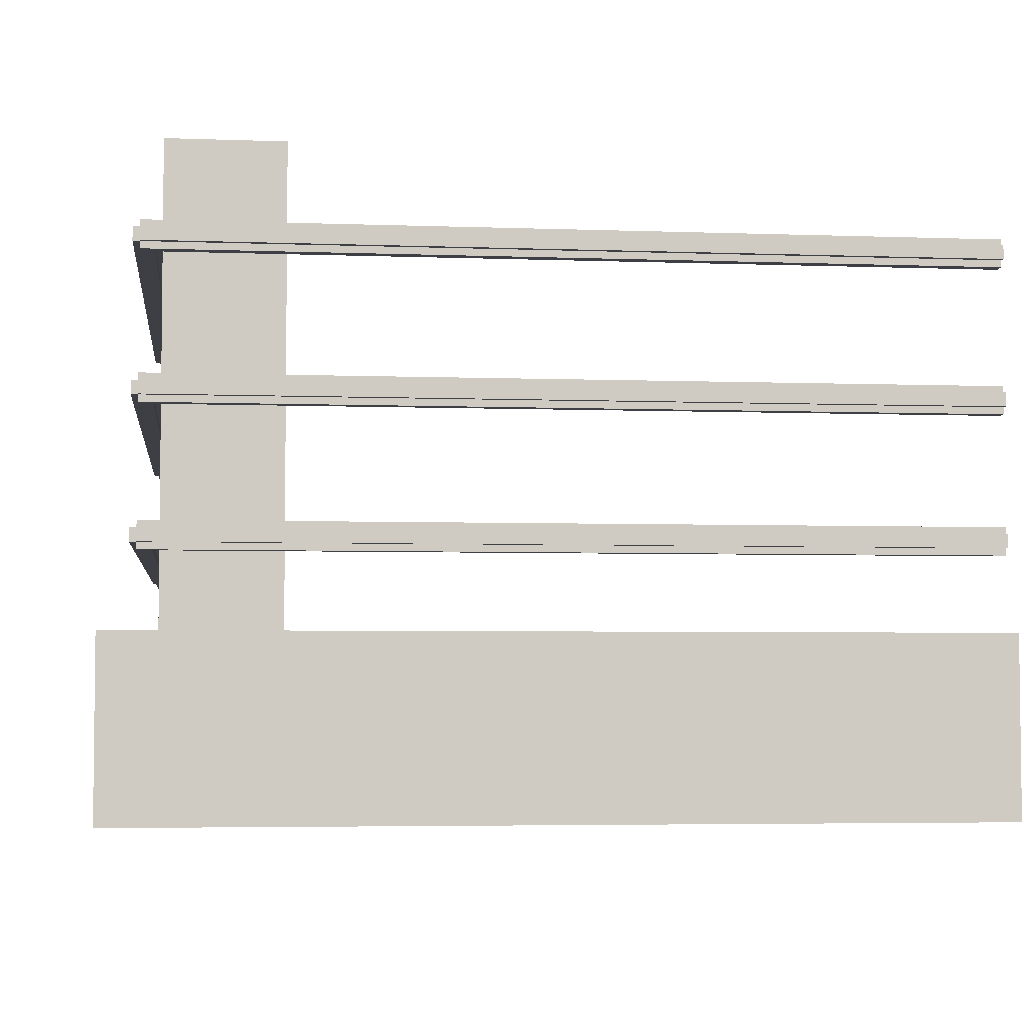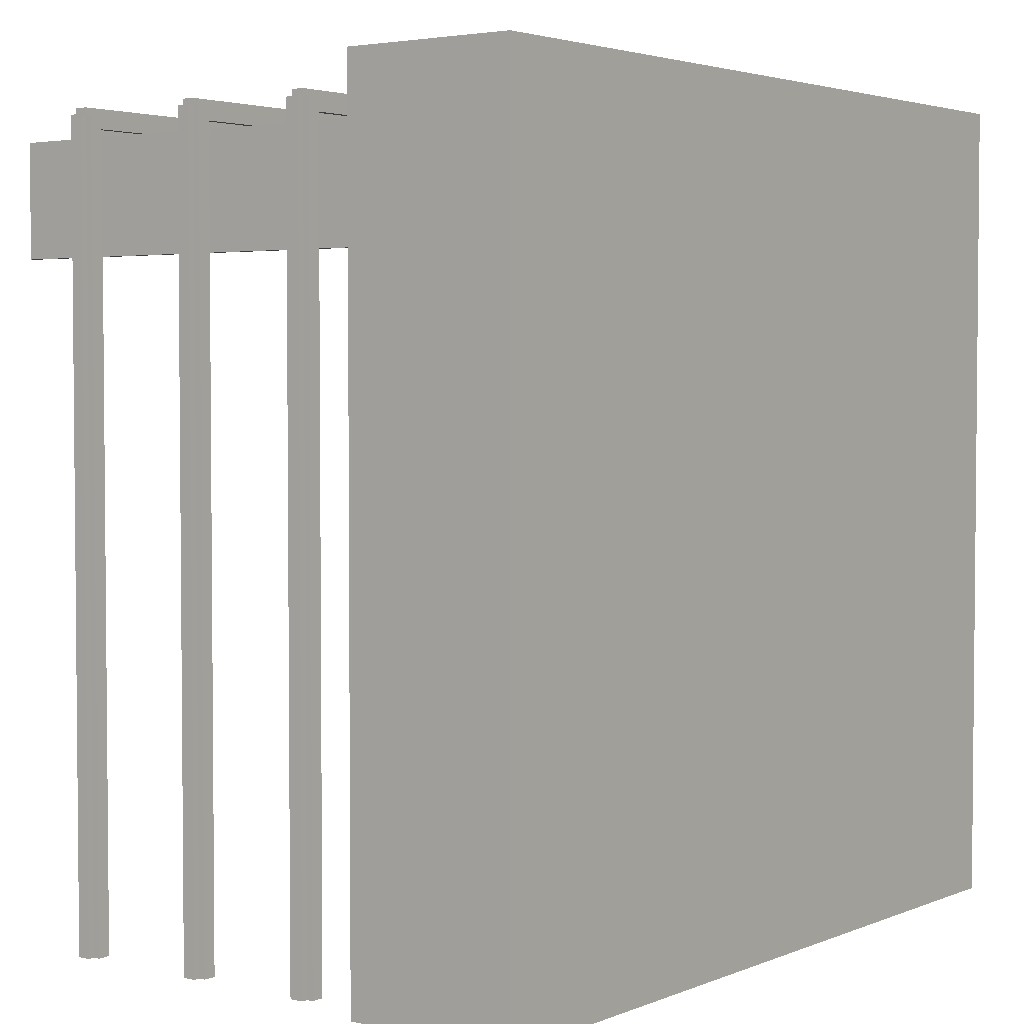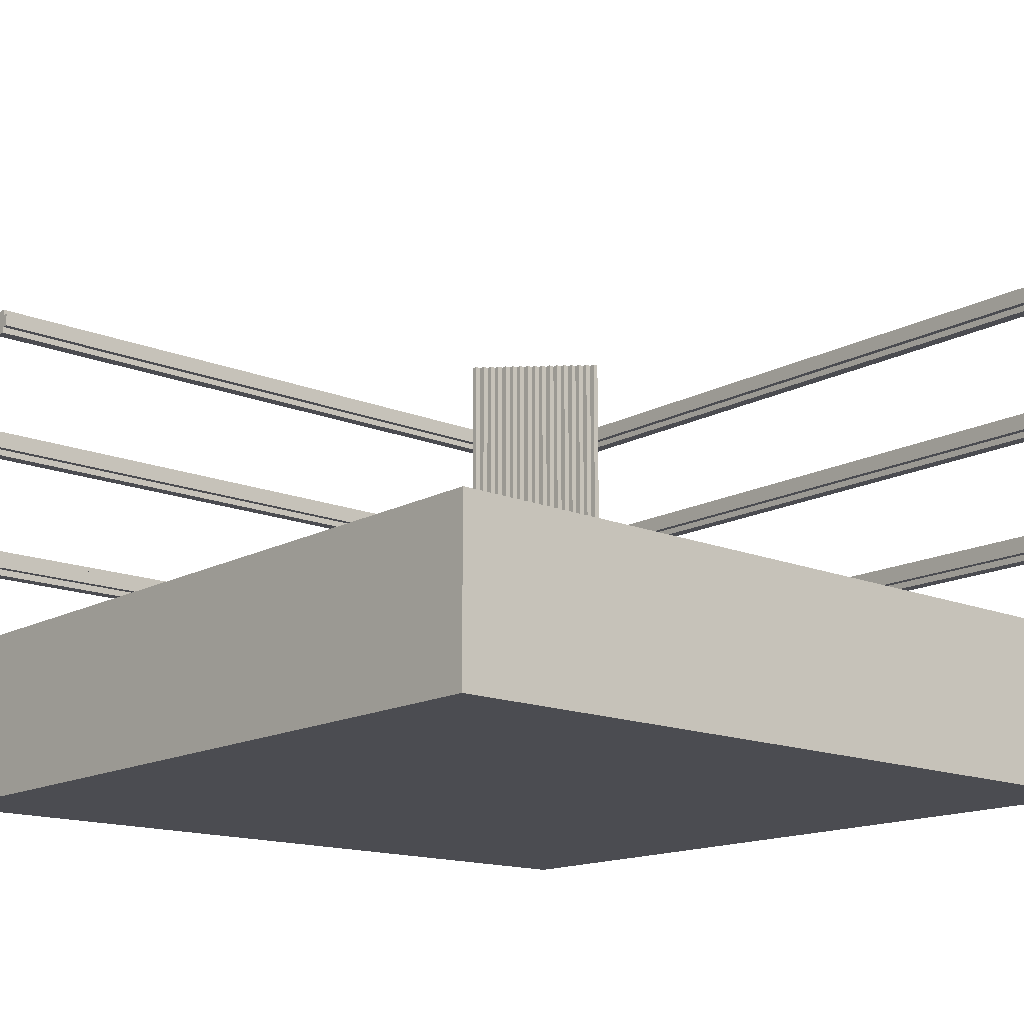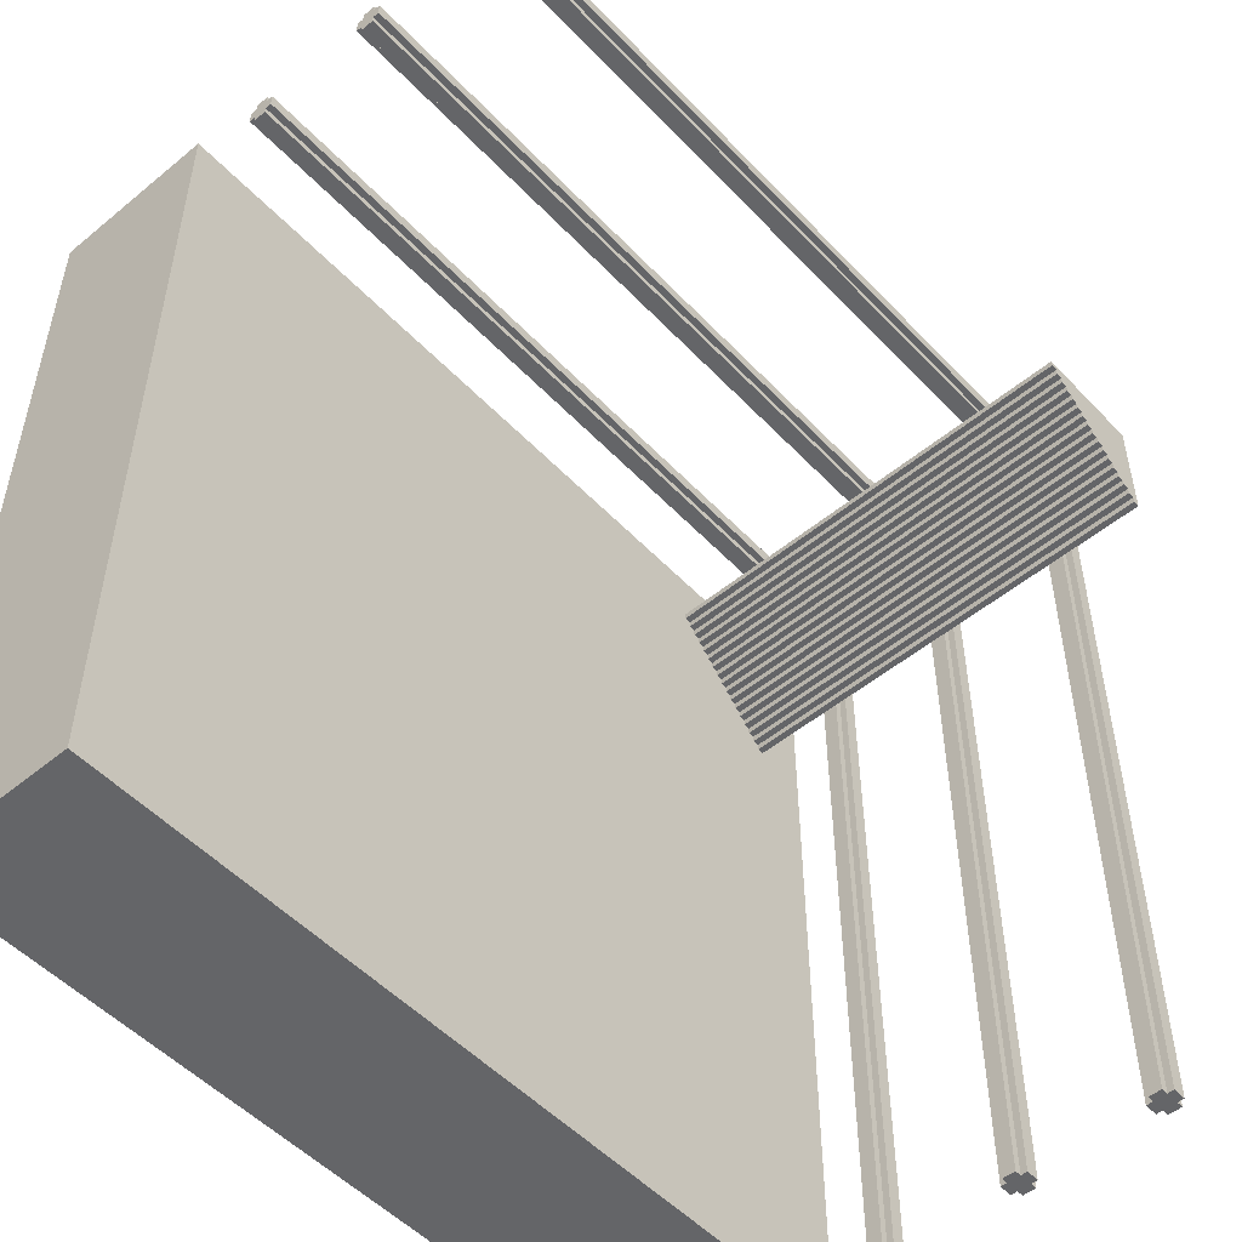
<metadata>
{"format":"obj","ext":"obj","renderer":"f3d","projection":"perspective","resolution":1024,"background":"white","views":[{"elev":-4.4,"azim":-6.9,"up":"+Y"},{"elev":3.2,"azim":-53.1,"up":"+Z"},{"elev":-15.3,"azim":138.9,"up":"+Y"},{"elev":-51.6,"azim":131.7,"up":"+Z"}]}
</metadata>
<code>
g ringue
v -63 0 63
v -63 0 -63
v -63 26 63
v -63 26 -63
v -59 38 58
v -59 38 -63
v -59 40 58
v -59 40 -63
v -59 58 58
v -59 58 -63
v -59 60 58
v -59 60 -63
v -59 79 58
v -59 79 -63
v -59 81 58
v -59 81 -63
v -58 37 58
v -58 37 -63
v -58 38 59
v -58 38 58
v -58 38 -63
v -58 40 59
v -58 40 58
v -58 40 -63
v -58 41 58
v -58 41 -63
v -58 57 58
v -58 57 -63
v -58 58 59
v -58 58 58
v -58 58 -63
v -58 60 59
v -58 60 58
v -58 60 -63
v -58 61 58
v -58 61 -63
v -58 78 58
v -58 78 -63
v -58 79 59
v -58 79 58
v -58 79 -63
v -58 81 59
v -58 81 58
v -58 81 -63
v -58 82 58
v -58 82 -63
v -55 26 55
v -55 26 38
v -55 38 55
v -55 38 38
v -55 40 55
v -55 40 38
v -55 58 55
v -55 58 38
v -55 60 55
v -55 60 38
v -55 79 55
v -55 79 38
v -55 81 55
v -55 81 38
v -55 94 55
v -55 94 38
v -56 37 56
v -56 37 -63
v -56 38 56
v -56 38 -63
v -56 40 56
v -56 40 -63
v -56 41 56
v -56 41 -63
v -56 57 56
v -56 57 -63
v -56 58 56
v -56 58 -63
v -56 60 56
v -56 60 -63
v -56 61 56
v -56 61 -63
v -56 78 56
v -56 78 -63
v -56 79 56
v -56 79 -63
v -56 81 56
v -56 81 -63
v -56 82 56
v -56 82 -63
v -55 38 38
v -55 38 -63
v -55 40 38
v -55 40 -63
v -55 58 38
v -55 58 -63
v -55 60 38
v -55 60 -63
v -55 79 38
v -55 79 -63
v -55 81 38
v -55 81 -63
v -54 26 39
v -54 26 38
v -54 94 39
v -54 94 38
v -53 26 40
v -53 26 39
v -53 94 40
v -53 94 39
v -52 26 41
v -52 26 40
v -52 94 41
v -52 94 40
v -51 26 42
v -51 26 41
v -51 94 42
v -51 94 41
v -50 26 43
v -50 26 42
v -50 94 43
v -50 94 42
v -49 26 44
v -49 26 43
v -49 94 44
v -49 94 43
v -48 26 45
v -48 26 44
v -48 94 45
v -48 94 44
v -47 26 46
v -47 26 45
v -47 94 46
v -47 94 45
v -46 26 47
v -46 26 46
v -46 94 47
v -46 94 46
v -45 26 48
v -45 26 47
v -45 94 48
v -45 94 47
v -44 26 49
v -44 26 48
v -44 94 49
v -44 94 48
v -43 26 50
v -43 26 49
v -43 94 50
v -43 94 49
v -42 26 51
v -42 26 50
v -42 94 51
v -42 94 50
v -41 26 52
v -41 26 51
v -41 94 52
v -41 94 51
v -40 26 53
v -40 26 52
v -40 94 53
v -40 94 52
v -39 26 54
v -39 26 53
v -39 94 54
v -39 94 53
v -38 26 55
v -38 26 54
v -38 38 55
v -38 40 55
v -38 58 55
v -38 60 55
v -38 79 55
v -38 81 55
v -38 94 55
v -38 94 54
v 63 0 63
v 63 0 -63
v 63 26 63
v 63 26 -63
v 63 37 58
v 63 37 56
v 63 38 59
v 63 38 58
v 63 38 56
v 63 38 55
v 63 40 59
v 63 40 58
v 63 40 56
v 63 40 55
v 63 41 58
v 63 41 56
v 63 57 58
v 63 57 56
v 63 58 59
v 63 58 58
v 63 58 56
v 63 58 55
v 63 60 59
v 63 60 58
v 63 60 56
v 63 60 55
v 63 61 58
v 63 61 56
v 63 78 58
v 63 78 56
v 63 79 59
v 63 79 58
v 63 79 56
v 63 79 55
v 63 81 59
v 63 81 58
v 63 81 56
v 63 81 55
v 63 82 58
v 63 82 56
v -63 0 63
v -63 26 63
v 63 0 63
v 63 26 63
v -58 38 59
v -58 40 59
v -58 58 59
v -58 60 59
v -58 79 59
v -58 81 59
v 63 38 59
v 63 40 59
v 63 58 59
v 63 60 59
v 63 79 59
v 63 81 59
v -59 38 58
v -59 40 58
v -59 58 58
v -59 60 58
v -59 79 58
v -59 81 58
v -58 37 58
v -58 38 58
v -58 40 58
v -58 41 58
v -58 57 58
v -58 58 58
v -58 60 58
v -58 61 58
v -58 78 58
v -58 79 58
v -58 81 58
v -58 82 58
v 63 37 58
v 63 38 58
v 63 40 58
v 63 41 58
v 63 57 58
v 63 58 58
v 63 60 58
v 63 61 58
v 63 78 58
v 63 79 58
v 63 81 58
v 63 82 58
v -55 26 55
v -55 38 55
v -55 40 55
v -55 58 55
v -55 60 55
v -55 79 55
v -55 81 55
v -55 94 55
v -38 26 55
v -38 38 55
v -38 40 55
v -38 58 55
v -38 60 55
v -38 79 55
v -38 81 55
v -38 94 55
v -56 37 56
v -56 38 56
v -56 40 56
v -56 41 56
v -56 57 56
v -56 58 56
v -56 60 56
v -56 61 56
v -56 78 56
v -56 79 56
v -56 81 56
v -56 82 56
v 63 37 56
v 63 38 56
v 63 40 56
v 63 41 56
v 63 57 56
v 63 58 56
v 63 60 56
v 63 61 56
v 63 78 56
v 63 79 56
v 63 81 56
v 63 82 56
v -38 38 55
v -38 40 55
v -38 58 55
v -38 60 55
v -38 79 55
v -38 81 55
v 63 38 55
v 63 40 55
v 63 58 55
v 63 60 55
v 63 79 55
v 63 81 55
v -39 26 54
v -39 94 54
v -38 26 54
v -38 94 54
v -40 26 53
v -40 94 53
v -39 26 53
v -39 94 53
v -41 26 52
v -41 94 52
v -40 26 52
v -40 94 52
v -42 26 51
v -42 94 51
v -41 26 51
v -41 94 51
v -43 26 50
v -43 94 50
v -42 26 50
v -42 94 50
v -44 26 49
v -44 94 49
v -43 26 49
v -43 94 49
v -45 26 48
v -45 94 48
v -44 26 48
v -44 94 48
v -46 26 47
v -46 94 47
v -45 26 47
v -45 94 47
v -47 26 46
v -47 94 46
v -46 26 46
v -46 94 46
v -48 26 45
v -48 94 45
v -47 26 45
v -47 94 45
v -49 26 44
v -49 94 44
v -48 26 44
v -48 94 44
v -50 26 43
v -50 94 43
v -49 26 43
v -49 94 43
v -51 26 42
v -51 94 42
v -50 26 42
v -50 94 42
v -52 26 41
v -52 94 41
v -51 26 41
v -51 94 41
v -53 26 40
v -53 94 40
v -52 26 40
v -52 94 40
v -54 26 39
v -54 94 39
v -53 26 39
v -53 94 39
v -55 26 38
v -55 38 38
v -55 40 38
v -55 58 38
v -55 60 38
v -55 79 38
v -55 81 38
v -55 94 38
v -54 26 38
v -54 94 38
v -63 0 -63
v -63 26 -63
v -59 38 -63
v -59 40 -63
v -59 58 -63
v -59 60 -63
v -59 79 -63
v -59 81 -63
v -58 37 -63
v -58 38 -63
v -58 40 -63
v -58 41 -63
v -58 57 -63
v -58 58 -63
v -58 60 -63
v -58 61 -63
v -58 78 -63
v -58 79 -63
v -58 81 -63
v -58 82 -63
v -56 37 -63
v -56 38 -63
v -56 40 -63
v -56 41 -63
v -56 57 -63
v -56 58 -63
v -56 60 -63
v -56 61 -63
v -56 78 -63
v -56 79 -63
v -56 81 -63
v -56 82 -63
v -55 38 -63
v -55 40 -63
v -55 58 -63
v -55 60 -63
v -55 79 -63
v -55 81 -63
v 63 0 -63
v 63 26 -63
v -63 0 63
v 63 0 63
v -63 0 -63
v 63 0 -63
v -58 37 58
v 63 37 58
v -56 37 56
v 63 37 56
v -58 37 -63
v -56 37 -63
v -58 38 59
v 63 38 59
v -59 38 58
v -58 38 58
v 63 38 58
v -56 38 56
v 63 38 56
v -55 38 55
v -38 38 55
v 63 38 55
v -55 38 38
v -59 38 -63
v -58 38 -63
v -56 38 -63
v -55 38 -63
v -58 57 58
v 63 57 58
v -56 57 56
v 63 57 56
v -58 57 -63
v -56 57 -63
v -58 58 59
v 63 58 59
v -59 58 58
v -58 58 58
v 63 58 58
v -56 58 56
v 63 58 56
v -55 58 55
v -38 58 55
v 63 58 55
v -55 58 38
v -59 58 -63
v -58 58 -63
v -56 58 -63
v -55 58 -63
v -58 78 58
v 63 78 58
v -56 78 56
v 63 78 56
v -58 78 -63
v -56 78 -63
v -58 79 59
v 63 79 59
v -59 79 58
v -58 79 58
v 63 79 58
v -56 79 56
v 63 79 56
v -55 79 55
v -38 79 55
v 63 79 55
v -55 79 38
v -59 79 -63
v -58 79 -63
v -56 79 -63
v -55 79 -63
v -63 26 63
v 63 26 63
v -55 26 55
v -38 26 55
v -39 26 54
v -38 26 54
v -40 26 53
v -39 26 53
v -41 26 52
v -40 26 52
v -42 26 51
v -41 26 51
v -43 26 50
v -42 26 50
v -44 26 49
v -43 26 49
v -45 26 48
v -44 26 48
v -46 26 47
v -45 26 47
v -47 26 46
v -46 26 46
v -48 26 45
v -47 26 45
v -49 26 44
v -48 26 44
v -50 26 43
v -49 26 43
v -51 26 42
v -50 26 42
v -52 26 41
v -51 26 41
v -53 26 40
v -52 26 40
v -54 26 39
v -53 26 39
v -55 26 38
v -54 26 38
v -63 26 -63
v 63 26 -63
v -58 40 59
v 63 40 59
v -59 40 58
v -58 40 58
v 63 40 58
v -56 40 56
v 63 40 56
v -55 40 55
v -38 40 55
v 63 40 55
v -55 40 38
v -59 40 -63
v -58 40 -63
v -56 40 -63
v -55 40 -63
v -58 41 58
v 63 41 58
v -56 41 56
v 63 41 56
v -58 41 -63
v -56 41 -63
v -58 60 59
v 63 60 59
v -59 60 58
v -58 60 58
v 63 60 58
v -56 60 56
v 63 60 56
v -55 60 55
v -38 60 55
v 63 60 55
v -55 60 38
v -59 60 -63
v -58 60 -63
v -56 60 -63
v -55 60 -63
v -58 61 58
v 63 61 58
v -56 61 56
v 63 61 56
v -58 61 -63
v -56 61 -63
v -58 81 59
v 63 81 59
v -59 81 58
v -58 81 58
v 63 81 58
v -56 81 56
v 63 81 56
v -55 81 55
v -38 81 55
v 63 81 55
v -55 81 38
v -59 81 -63
v -58 81 -63
v -56 81 -63
v -55 81 -63
v -58 82 58
v 63 82 58
v -56 82 56
v 63 82 56
v -58 82 -63
v -56 82 -63
v -55 94 55
v -38 94 55
v -39 94 54
v -38 94 54
v -40 94 53
v -39 94 53
v -41 94 52
v -40 94 52
v -42 94 51
v -41 94 51
v -43 94 50
v -42 94 50
v -44 94 49
v -43 94 49
v -45 94 48
v -44 94 48
v -46 94 47
v -45 94 47
v -47 94 46
v -46 94 46
v -48 94 45
v -47 94 45
v -49 94 44
v -48 94 44
v -50 94 43
v -49 94 43
v -51 94 42
v -50 94 42
v -52 94 41
v -51 94 41
v -53 94 40
v -52 94 40
v -54 94 39
v -53 94 39
v -55 94 38
v -54 94 38
f 3 2 1
f 4 2 3
f 7 6 5
f 8 6 7
f 11 10 9
f 12 10 11
f 15 14 13
f 16 14 15
f 20 18 17
f 21 18 20
f 22 20 19
f 23 20 22
f 25 24 23
f 26 24 25
f 30 28 27
f 31 28 30
f 32 30 29
f 33 30 32
f 35 34 33
f 36 34 35
f 40 38 37
f 41 38 40
f 42 40 39
f 43 40 42
f 45 44 43
f 46 44 45
f 49 48 47
f 50 48 49
f 53 52 51
f 54 52 53
f 57 56 55
f 58 56 57
f 61 60 59
f 62 60 61
f 63 64 65
f 65 64 66
f 67 68 69
f 69 68 70
f 71 72 73
f 73 72 74
f 75 76 77
f 77 76 78
f 79 80 81
f 81 80 82
f 83 84 85
f 85 84 86
f 87 88 89
f 89 88 90
f 91 92 93
f 93 92 94
f 95 96 97
f 97 96 98
f 99 100 101
f 101 100 102
f 103 104 105
f 105 104 106
f 107 108 109
f 109 108 110
f 111 112 113
f 113 112 114
f 115 116 117
f 117 116 118
f 119 120 121
f 121 120 122
f 123 124 125
f 125 124 126
f 127 128 129
f 129 128 130
f 131 132 133
f 133 132 134
f 135 136 137
f 137 136 138
f 139 140 141
f 141 140 142
f 143 144 145
f 145 144 146
f 147 148 149
f 149 148 150
f 151 152 153
f 153 152 154
f 155 156 157
f 157 156 158
f 159 160 161
f 161 160 162
f 163 164 165
f 165 164 166
f 166 164 167
f 167 164 168
f 168 164 169
f 169 164 170
f 170 164 171
f 171 164 172
f 173 174 175
f 175 174 176
f 177 178 180
f 180 178 181
f 179 180 183
f 181 182 183
f 180 181 183
f 183 182 184
f 184 182 185
f 185 182 186
f 184 185 187
f 187 185 188
f 189 190 192
f 192 190 193
f 192 193 195
f 193 194 195
f 191 192 195
f 195 194 196
f 196 194 197
f 197 194 198
f 196 197 199
f 199 197 200
f 201 202 204
f 204 202 205
f 204 205 207
f 205 206 207
f 203 204 207
f 207 206 208
f 208 206 209
f 209 206 210
f 208 209 211
f 211 209 212
f 215 214 213
f 216 214 215
f 223 218 217
f 224 218 223
f 225 220 219
f 226 220 225
f 227 222 221
f 228 222 227
f 236 230 229
f 237 230 236
f 240 232 231
f 241 232 240
f 244 234 233
f 245 234 244
f 247 236 235
f 248 236 247
f 249 238 237
f 250 238 249
f 251 240 239
f 252 240 251
f 253 242 241
f 254 242 253
f 255 244 243
f 256 244 255
f 257 246 245
f 258 246 257
f 267 260 259
f 268 260 267
f 269 262 261
f 270 262 269
f 271 264 263
f 272 264 271
f 273 266 265
f 274 266 273
f 275 276 287
f 287 276 288
f 277 278 289
f 289 278 290
f 279 280 291
f 291 280 292
f 281 282 293
f 293 282 294
f 283 284 295
f 295 284 296
f 285 286 297
f 297 286 298
f 299 300 305
f 305 300 306
f 301 302 307
f 307 302 308
f 303 304 309
f 309 304 310
f 311 312 313
f 313 312 314
f 315 316 317
f 317 316 318
f 319 320 321
f 321 320 322
f 323 324 325
f 325 324 326
f 327 328 329
f 329 328 330
f 331 332 333
f 333 332 334
f 335 336 337
f 337 336 338
f 339 340 341
f 341 340 342
f 343 344 345
f 345 344 346
f 347 348 349
f 349 348 350
f 351 352 353
f 353 352 354
f 355 356 357
f 357 356 358
f 359 360 361
f 361 360 362
f 363 364 365
f 365 364 366
f 367 368 369
f 369 368 370
f 371 372 373
f 373 372 374
f 375 376 383
f 381 382 383
f 380 381 383
f 379 380 383
f 378 379 383
f 377 378 383
f 376 377 383
f 383 382 384
f 387 388 394
f 394 388 395
f 389 390 398
f 398 390 399
f 391 392 402
f 402 392 403
f 395 396 405
f 393 394 405
f 394 395 405
f 405 396 406
f 406 396 407
f 407 396 408
f 399 400 409
f 397 398 409
f 398 399 409
f 409 400 410
f 410 400 411
f 411 400 412
f 403 404 413
f 402 403 413
f 401 402 413
f 413 404 414
f 414 404 415
f 415 404 416
f 406 407 417
f 417 407 418
f 410 411 419
f 419 411 420
f 414 415 421
f 421 415 422
f 385 386 423
f 423 386 424
f 427 426 425
f 428 426 427
f 431 430 429
f 432 430 431
f 433 431 429
f 434 431 433
f 438 436 435
f 439 436 438
f 442 441 440
f 443 441 442
f 444 441 443
f 445 442 440
f 446 438 437
f 447 438 446
f 448 445 440
f 449 445 448
f 452 451 450
f 453 451 452
f 454 452 450
f 455 452 454
f 459 457 456
f 460 457 459
f 463 462 461
f 464 462 463
f 465 462 464
f 466 463 461
f 467 459 458
f 468 459 467
f 469 466 461
f 470 466 469
f 473 472 471
f 474 472 473
f 475 473 471
f 476 473 475
f 480 478 477
f 481 478 480
f 484 483 482
f 485 483 484
f 486 483 485
f 487 484 482
f 488 480 479
f 489 480 488
f 490 487 482
f 491 487 490
f 492 493 494
f 494 493 495
f 495 493 497
f 496 497 499
f 498 499 501
f 500 501 503
f 502 503 505
f 504 505 507
f 506 507 509
f 508 509 511
f 510 511 513
f 512 513 515
f 514 515 517
f 516 517 519
f 518 519 521
f 520 521 523
f 522 523 525
f 524 525 527
f 492 494 528
f 526 527 529
f 492 528 530
f 528 529 530
f 529 527 531
f 530 529 531
f 497 493 531
f 499 497 531
f 527 525 531
f 501 499 531
f 525 523 531
f 503 501 531
f 523 521 531
f 505 503 531
f 521 519 531
f 507 505 531
f 519 517 531
f 509 507 531
f 517 515 531
f 511 509 531
f 515 513 531
f 513 511 531
f 532 533 535
f 535 533 536
f 537 538 539
f 539 538 540
f 540 538 541
f 537 539 542
f 534 535 543
f 543 535 544
f 537 542 545
f 545 542 546
f 547 548 549
f 549 548 550
f 547 549 551
f 551 549 552
f 553 554 556
f 556 554 557
f 558 559 560
f 560 559 561
f 561 559 562
f 558 560 563
f 555 556 564
f 564 556 565
f 558 563 566
f 566 563 567
f 568 569 570
f 570 569 571
f 568 570 572
f 572 570 573
f 574 575 577
f 577 575 578
f 579 580 581
f 581 580 582
f 582 580 583
f 579 581 584
f 576 577 585
f 585 577 586
f 579 584 587
f 587 584 588
f 589 590 591
f 591 590 592
f 589 591 593
f 593 591 594
f 595 596 597
f 597 596 598
f 595 597 599
f 599 597 600
f 595 599 601
f 601 599 602
f 595 601 603
f 603 601 604
f 595 603 605
f 605 603 606
f 595 605 607
f 607 605 608
f 595 607 609
f 609 607 610
f 595 609 611
f 611 609 612
f 595 611 613
f 613 611 614
f 595 613 615
f 615 613 616
f 595 615 617
f 617 615 618
f 595 617 619
f 619 617 620
f 595 619 621
f 621 619 622
f 595 621 623
f 623 621 624
f 595 623 625
f 625 623 626
f 595 625 627
f 627 625 628
f 595 627 629
f 629 627 630

</code>
